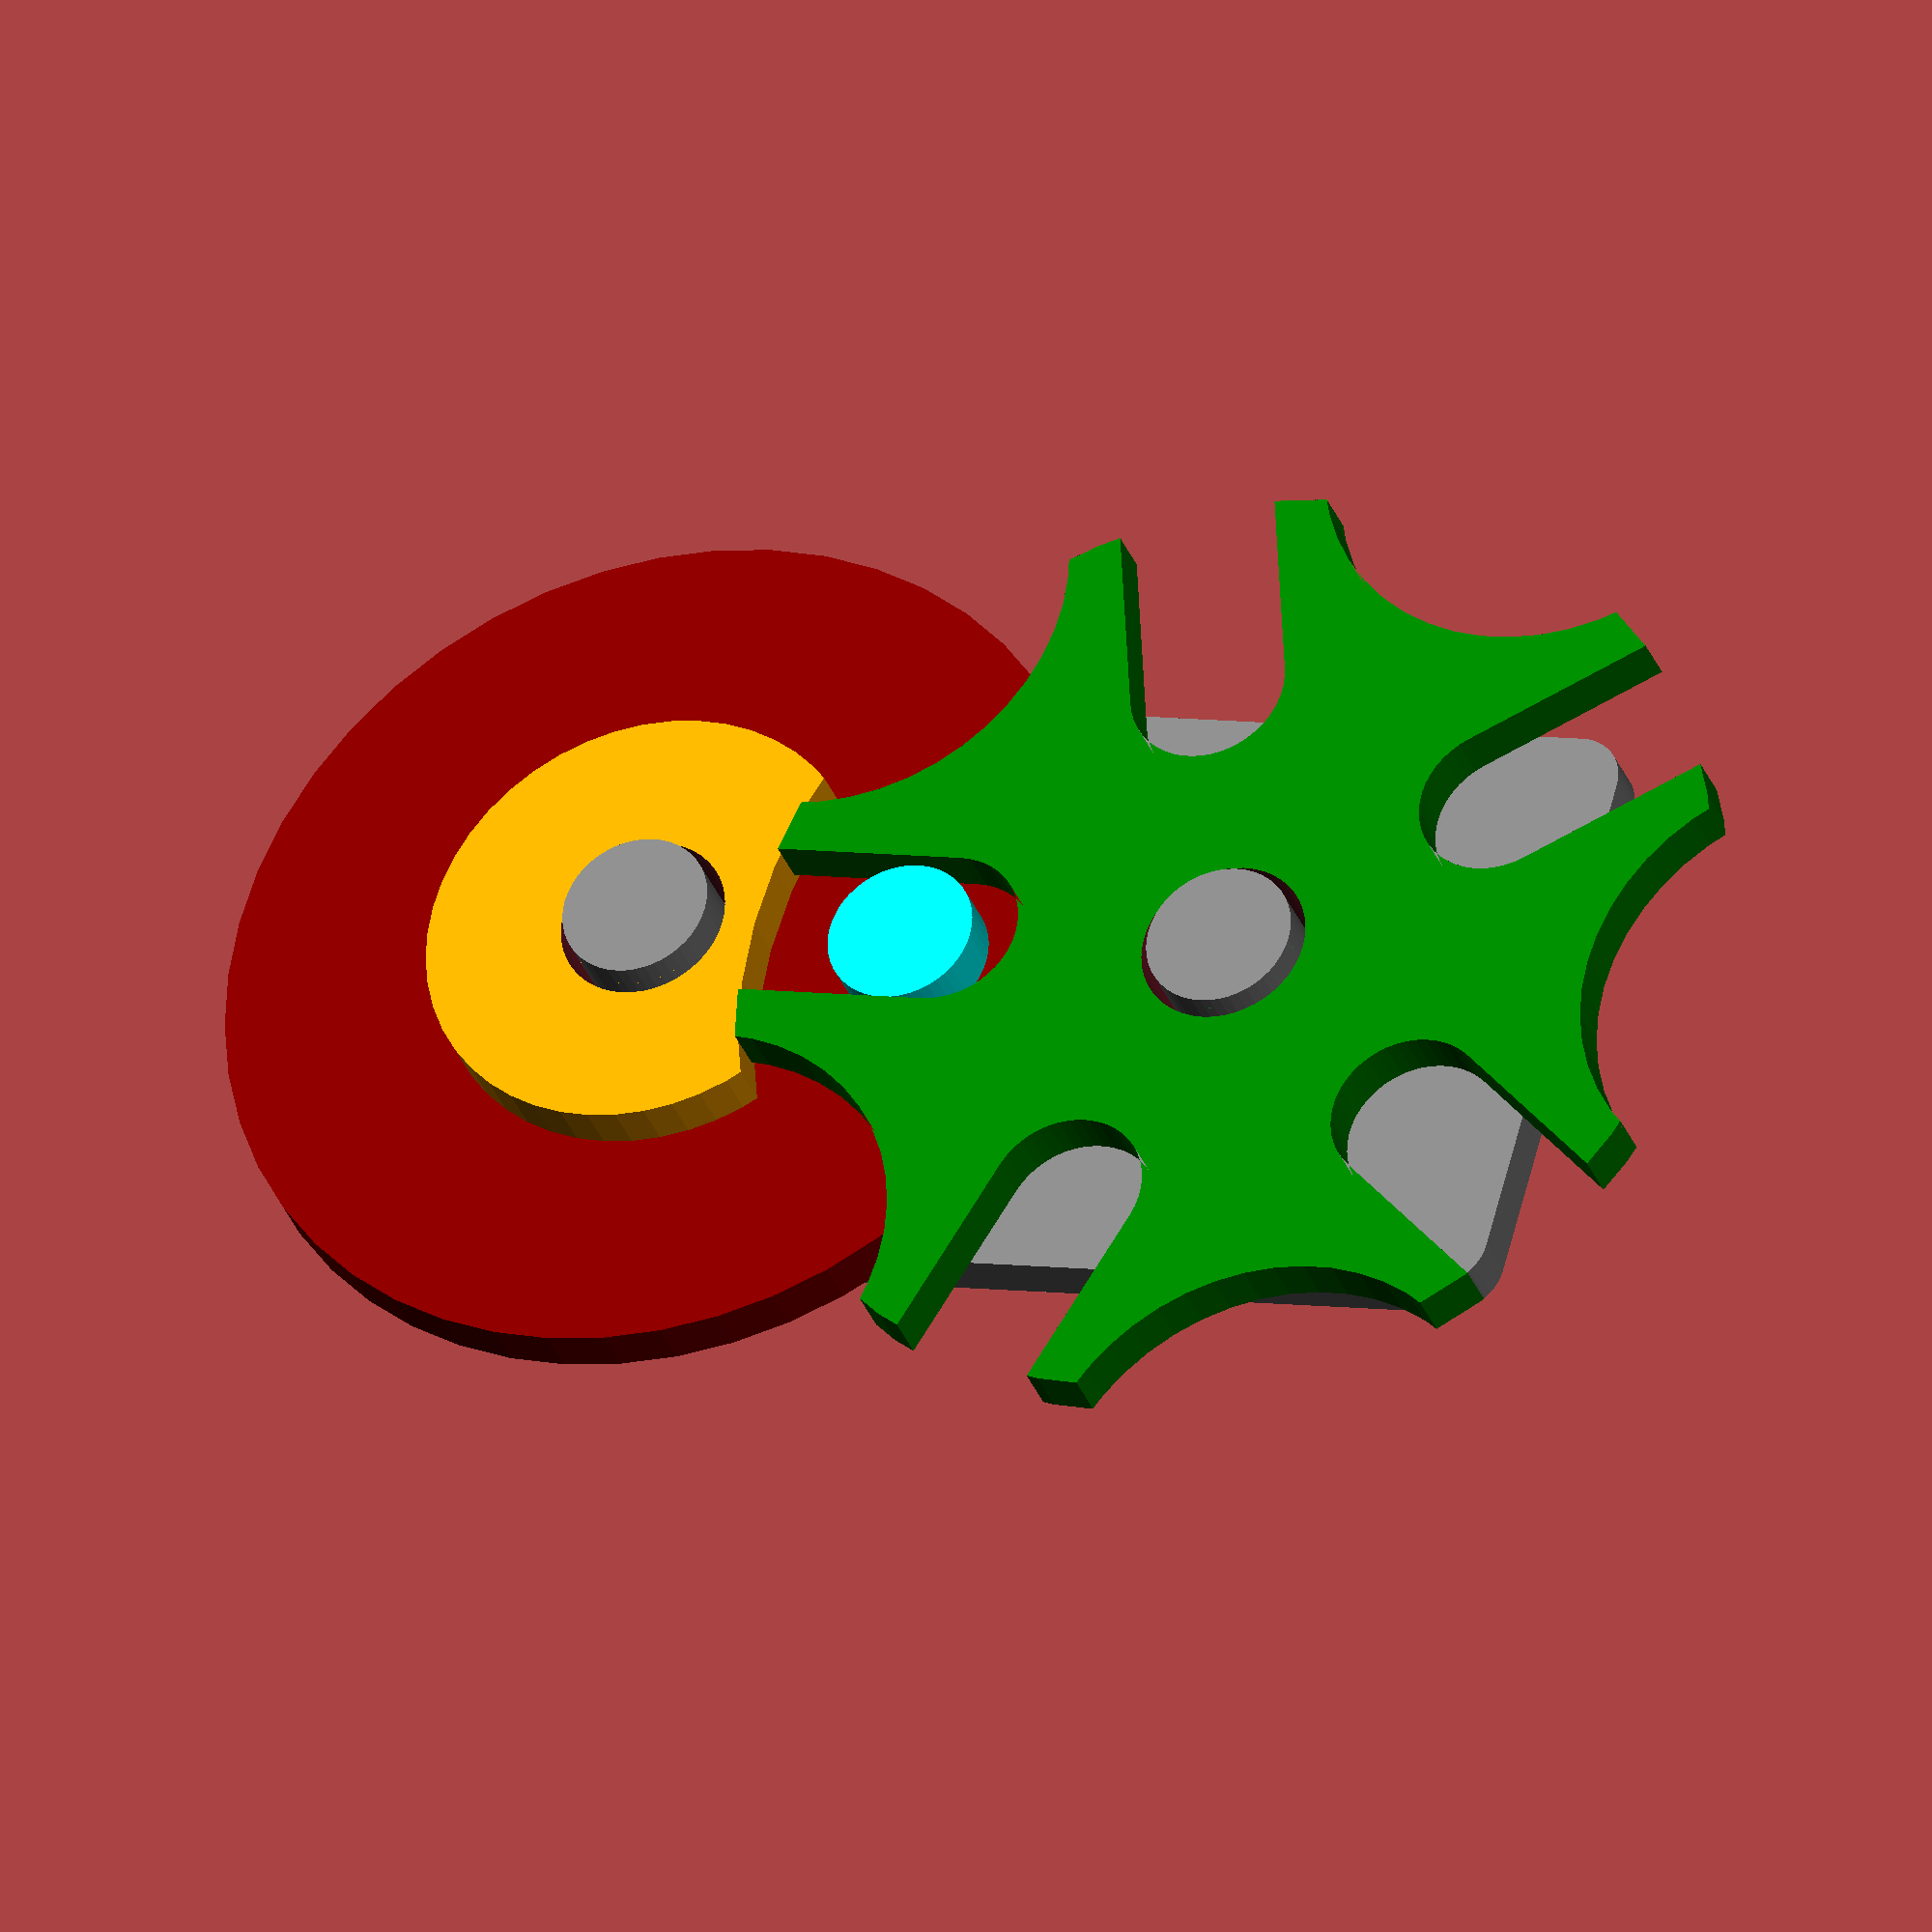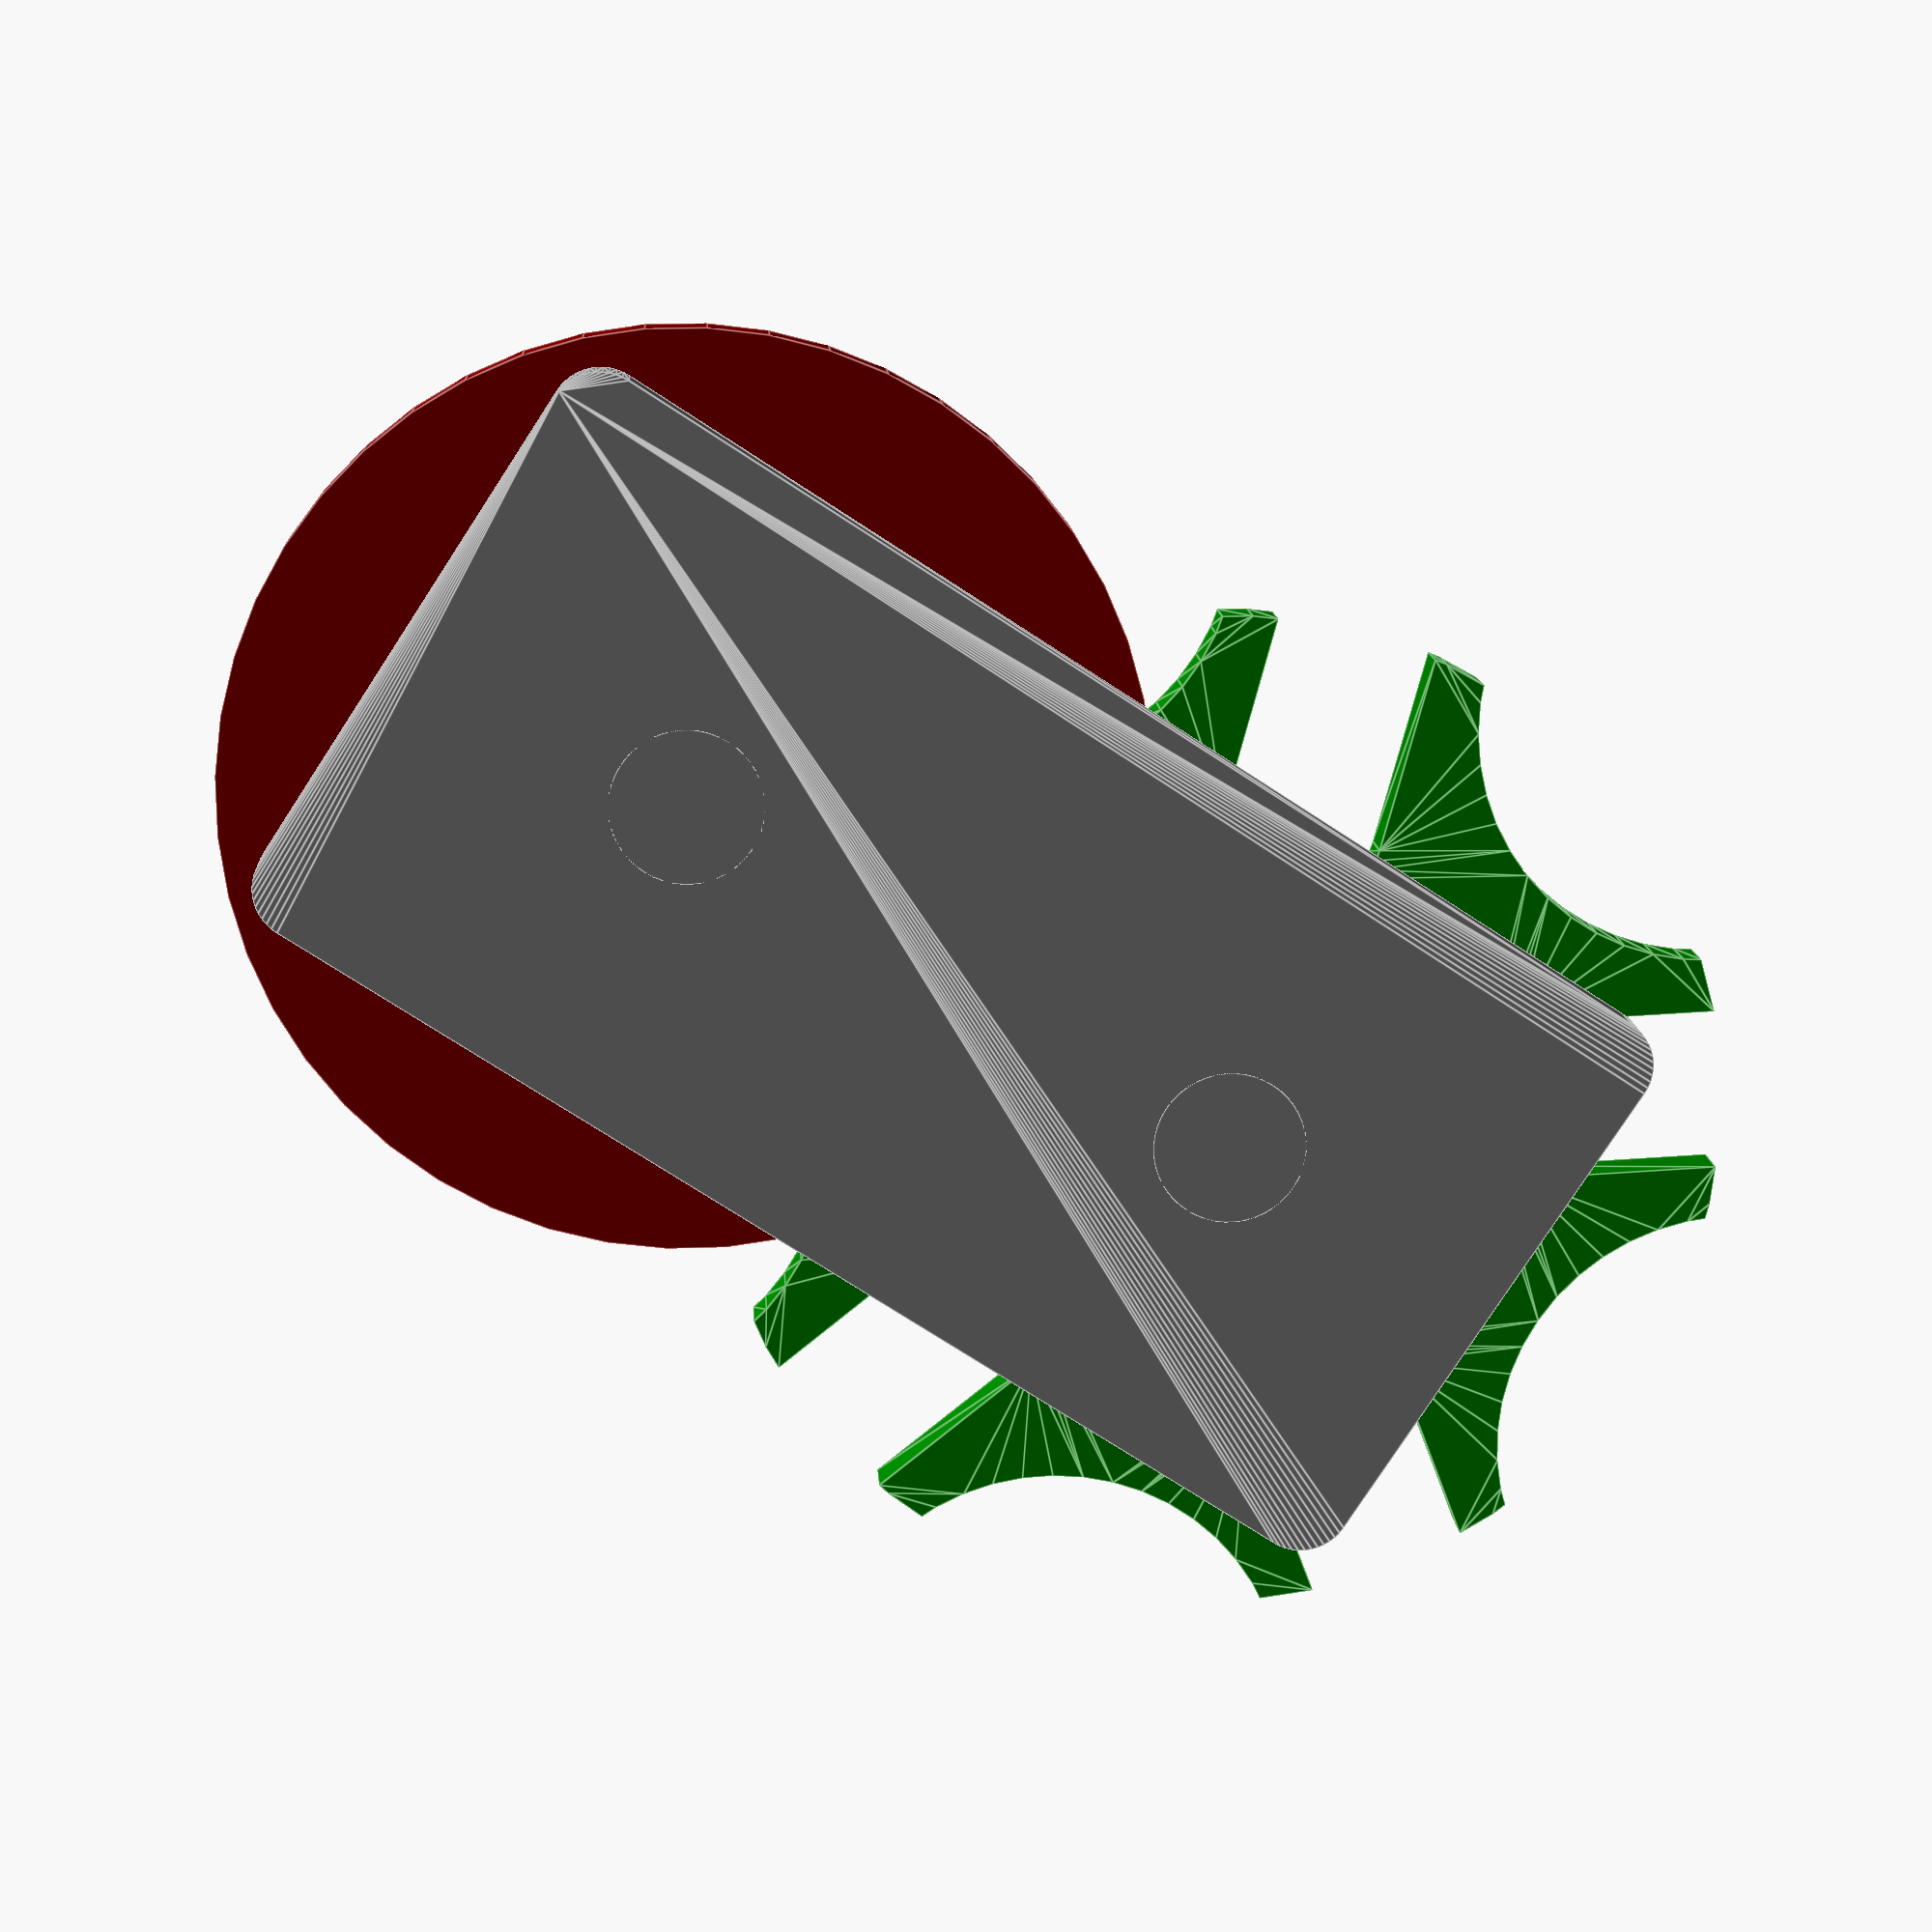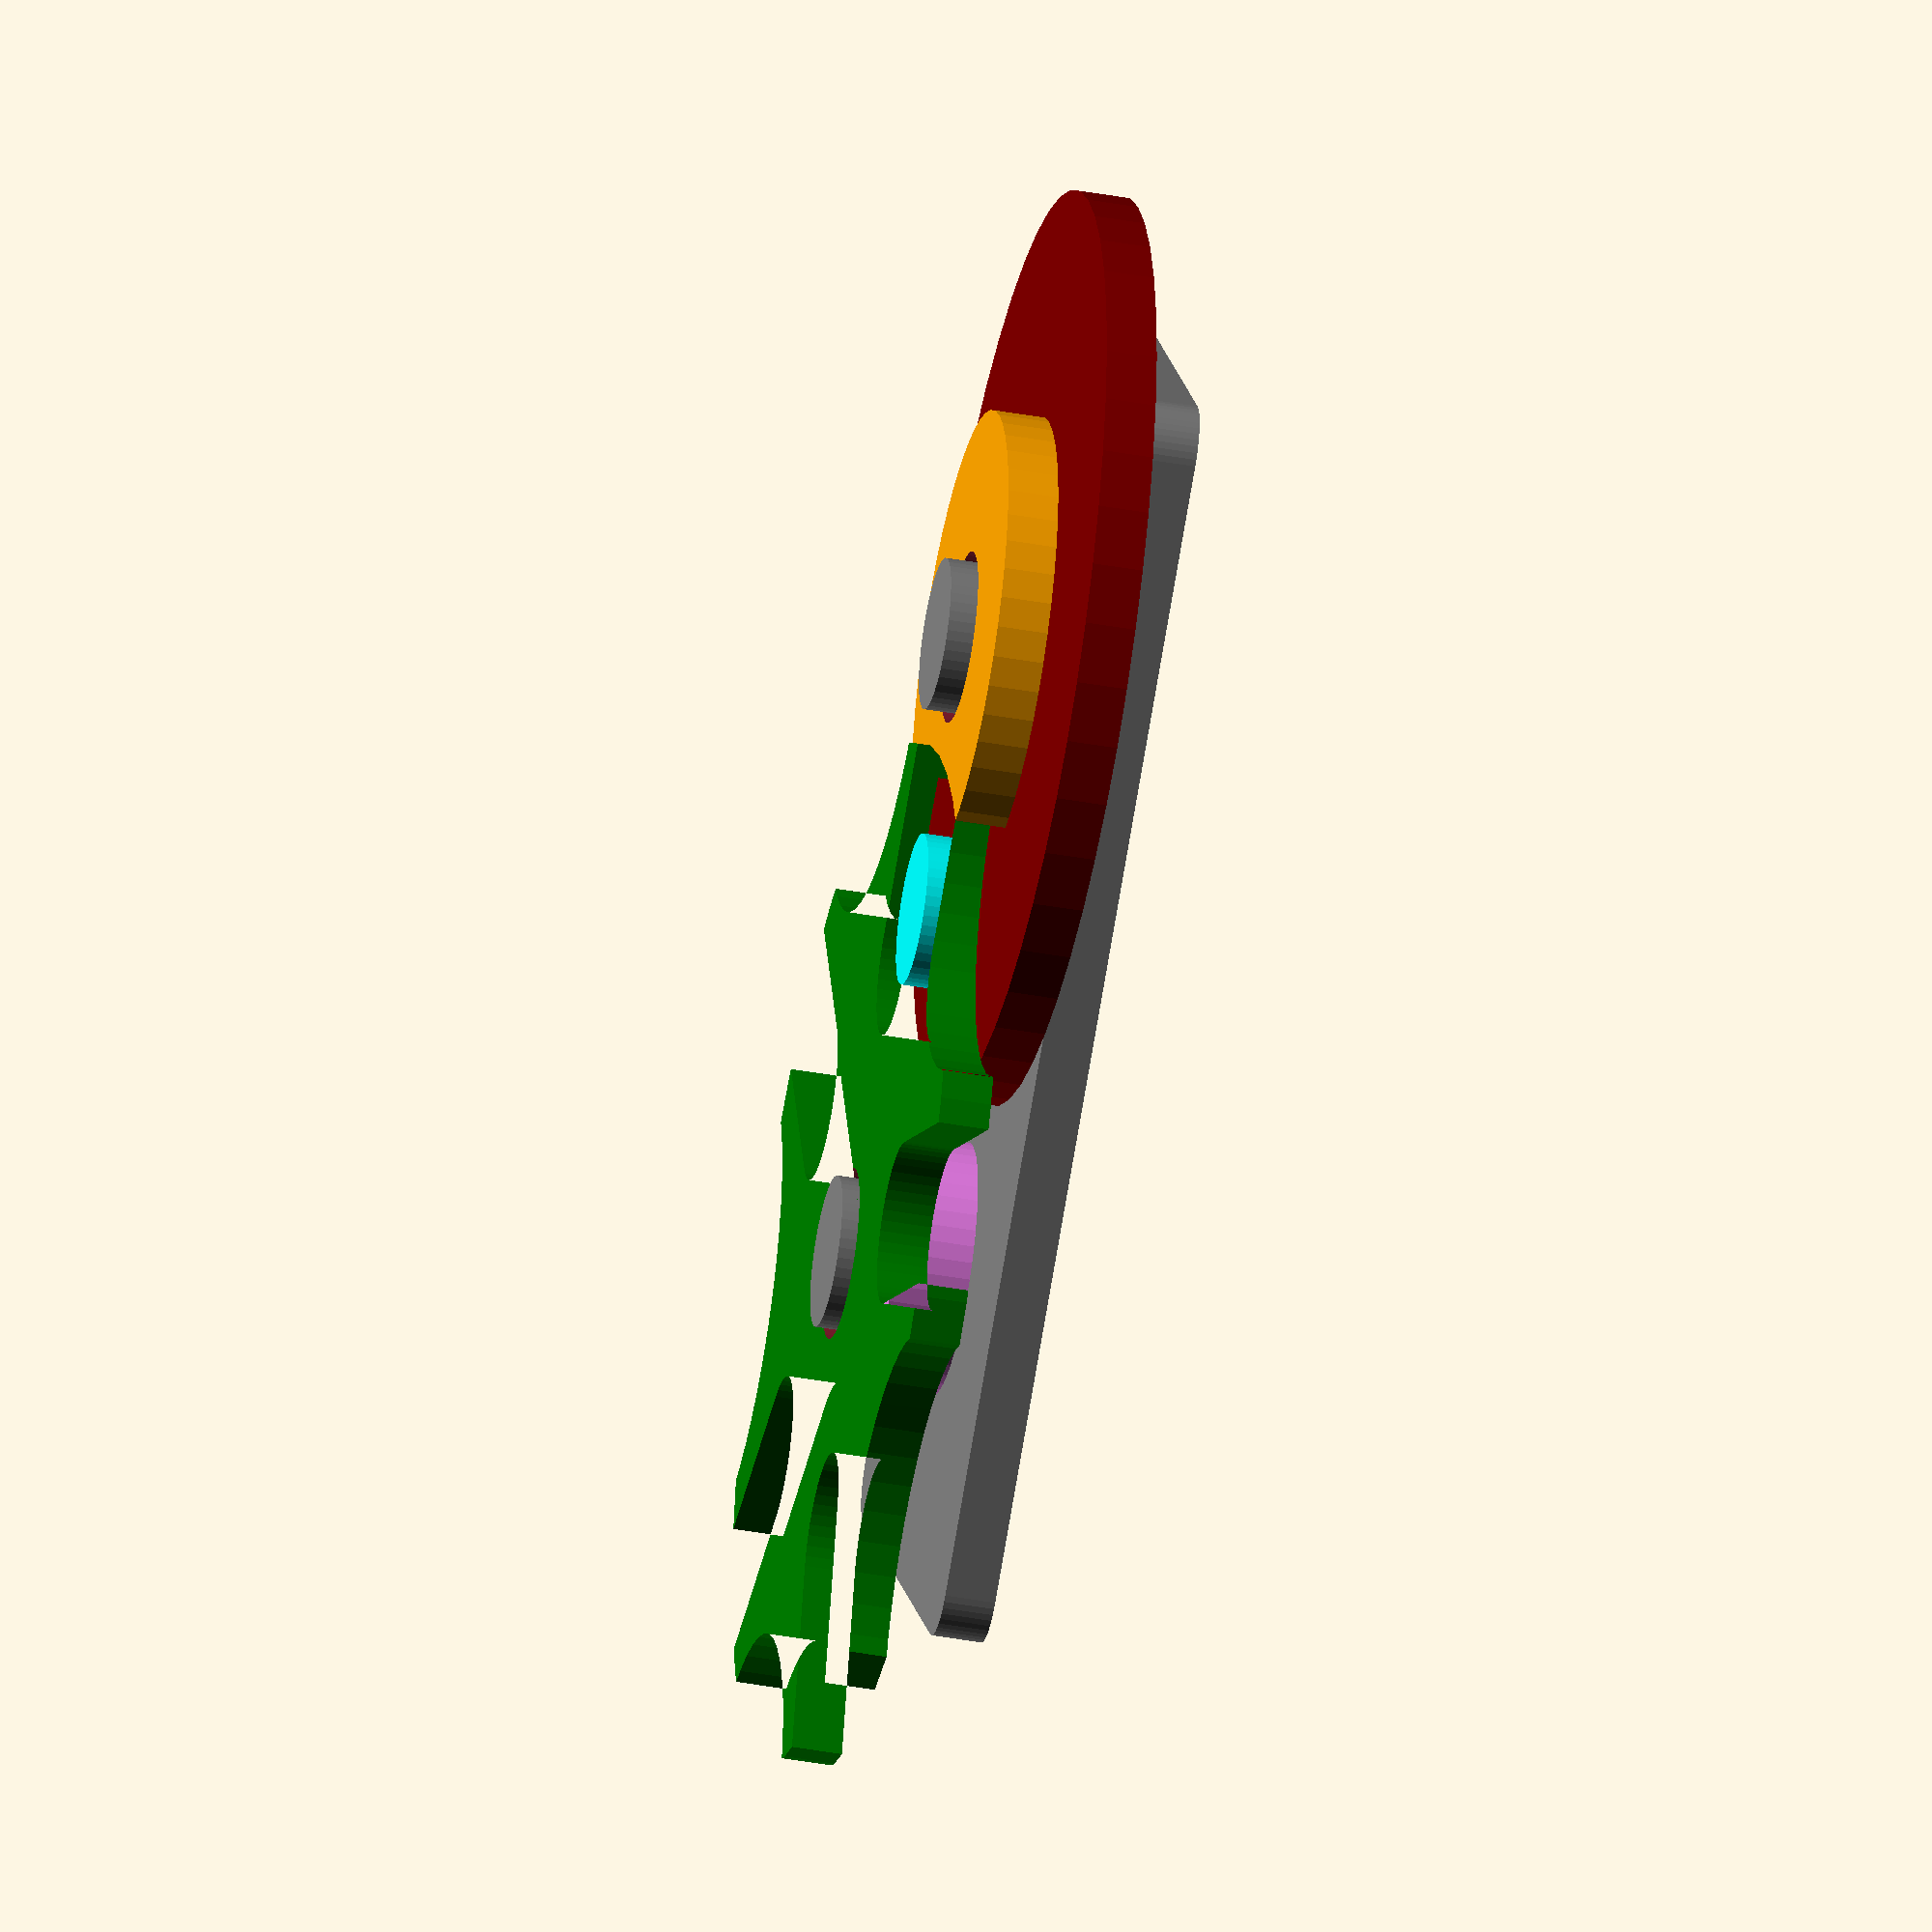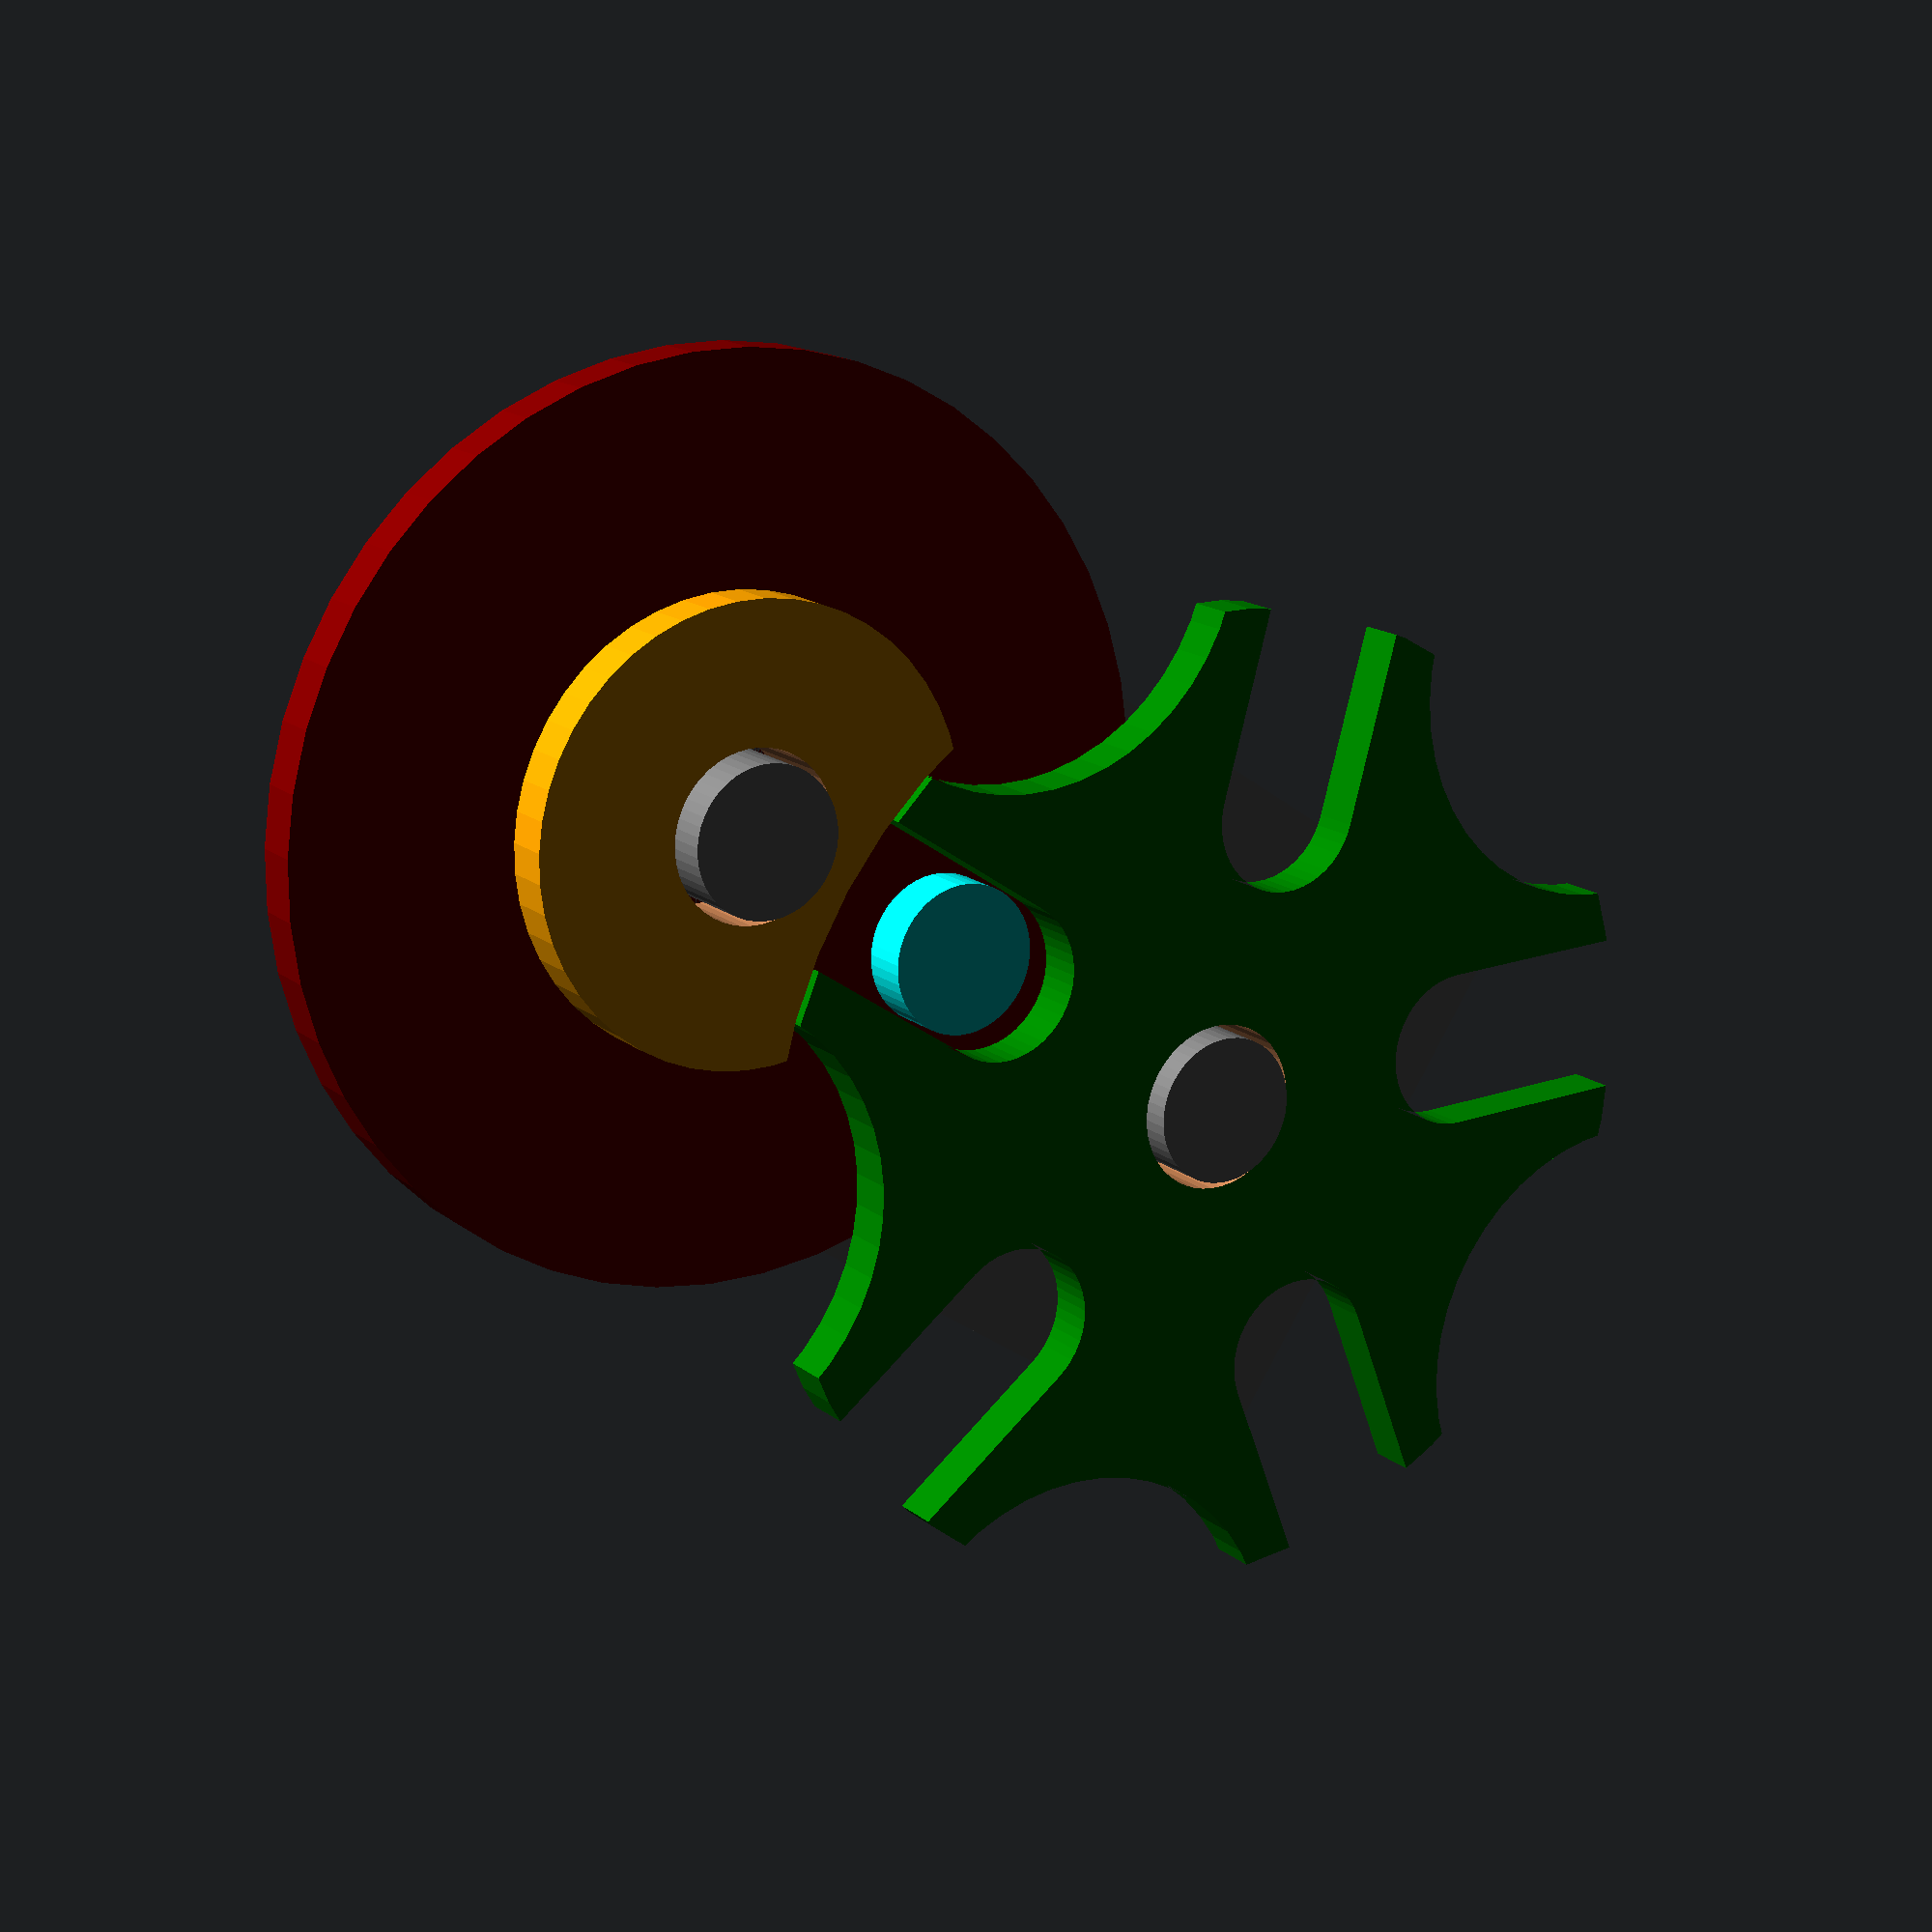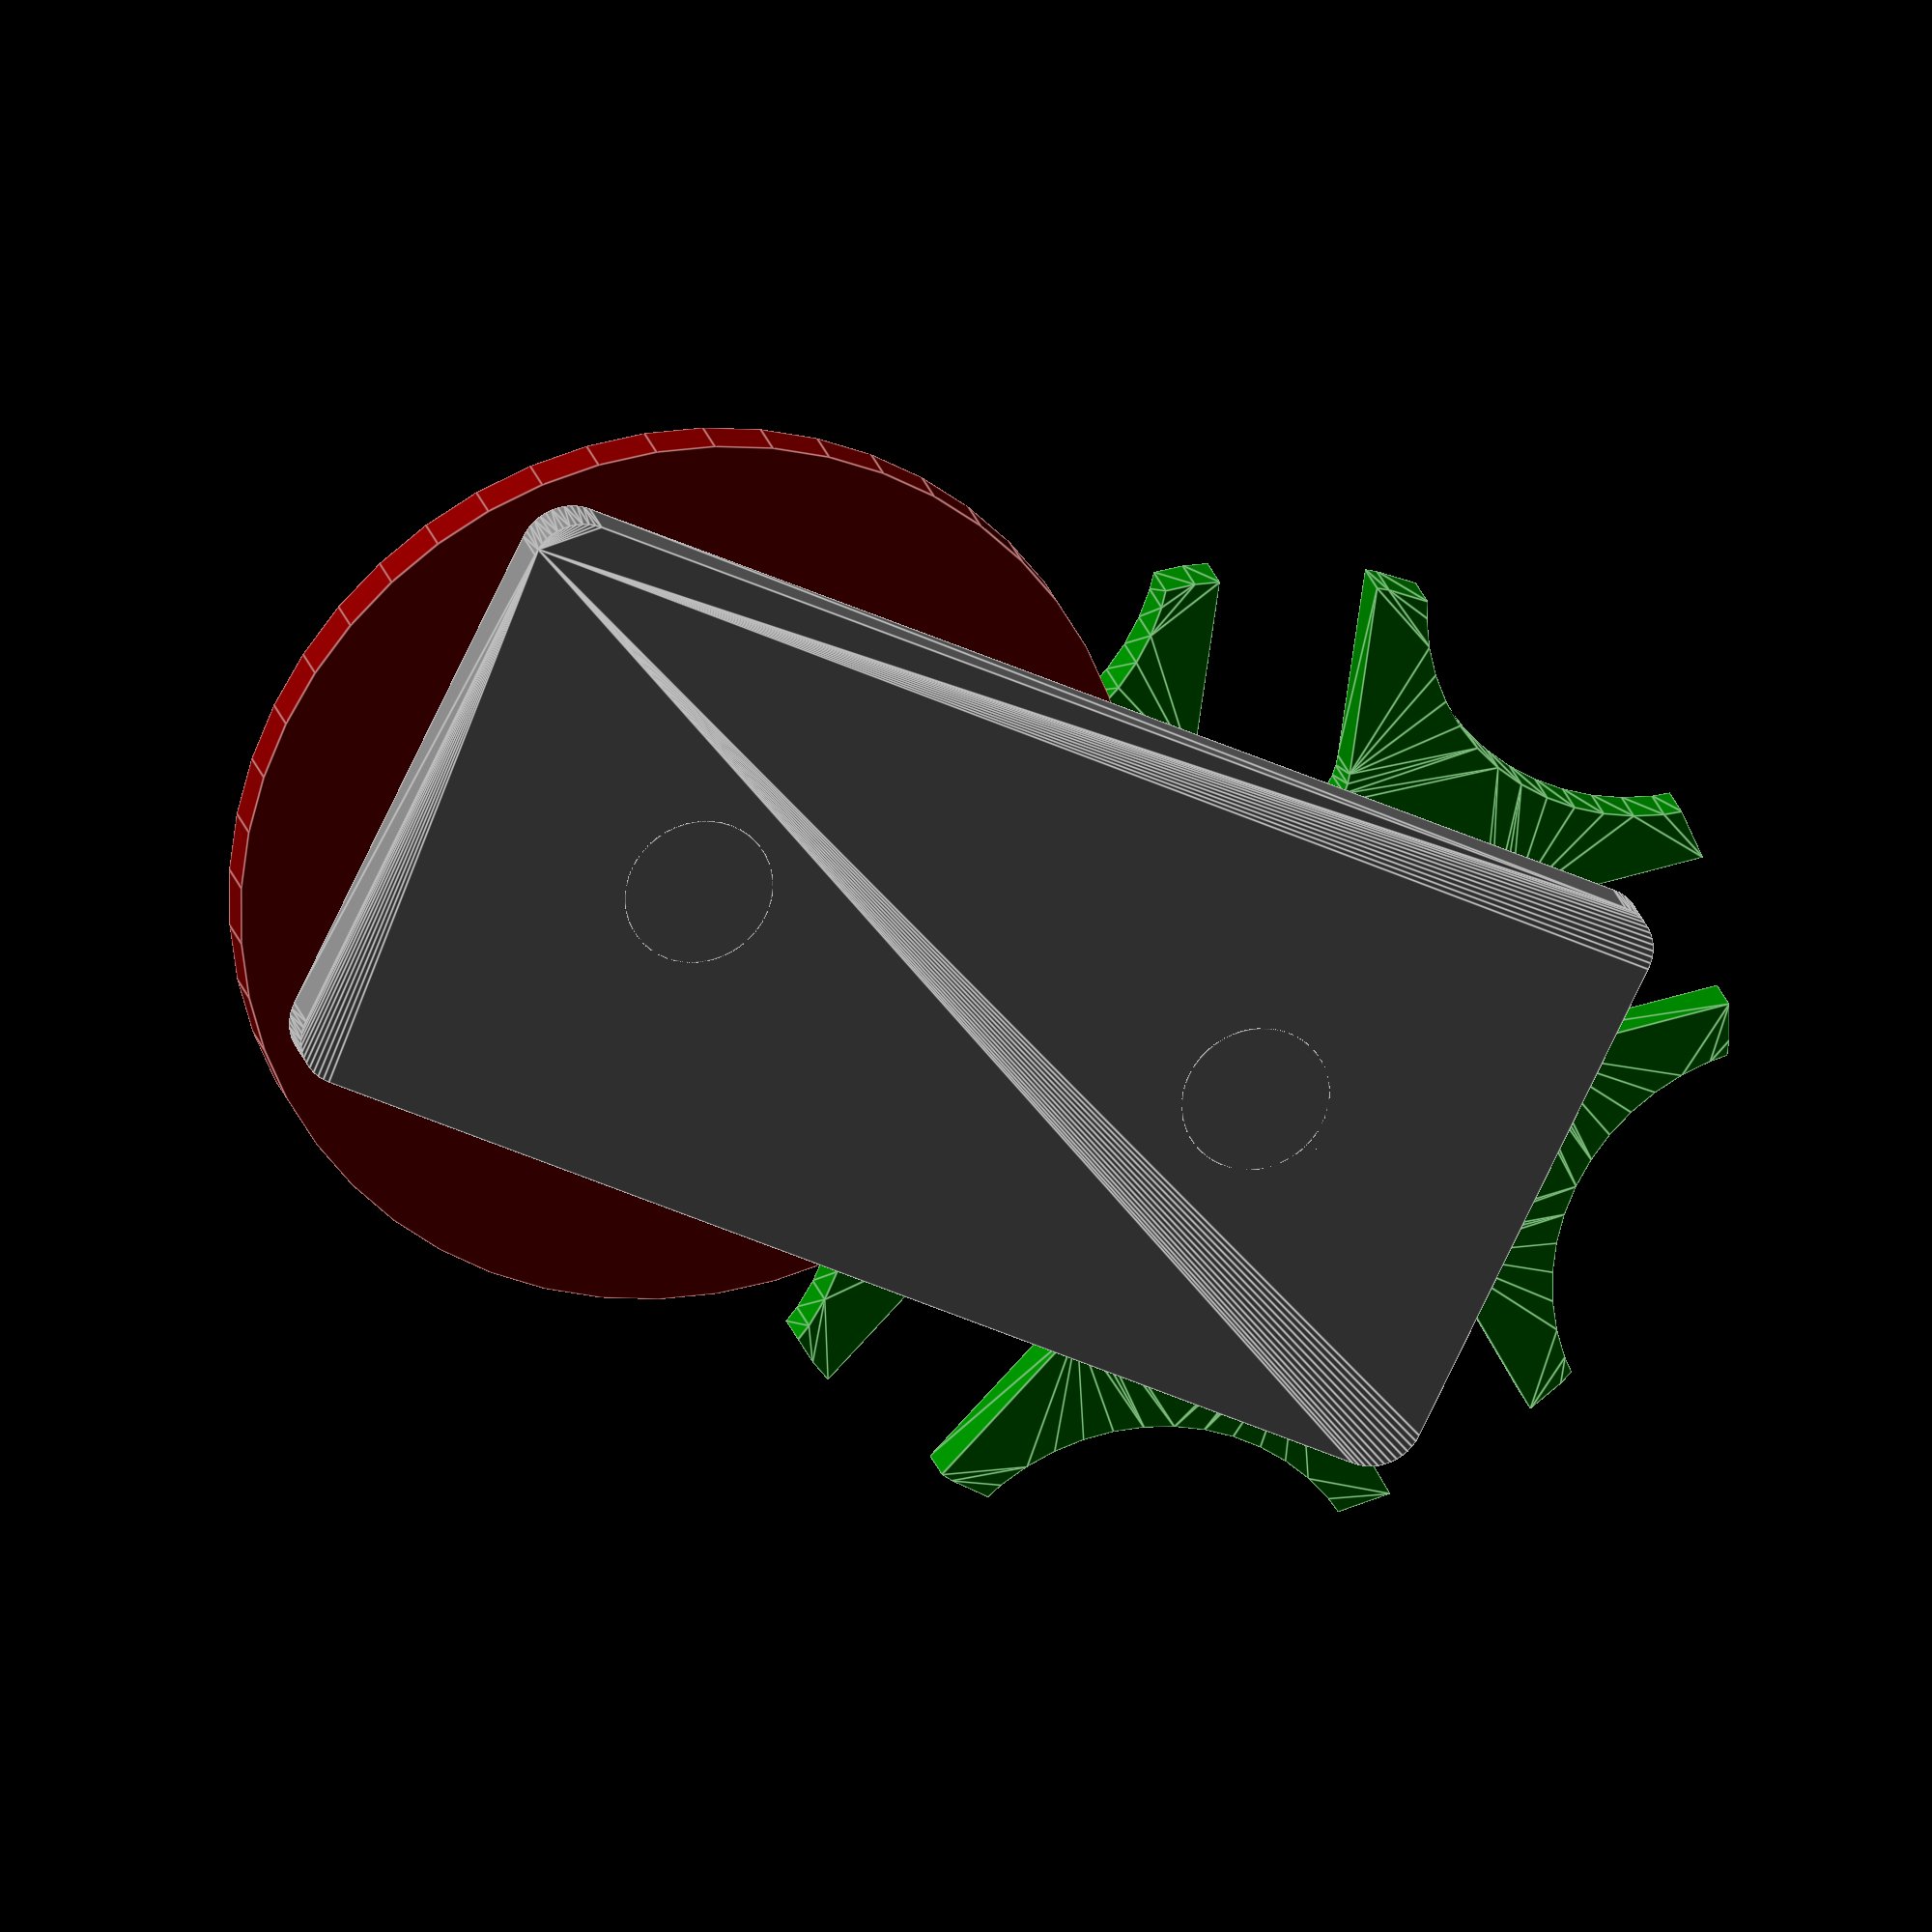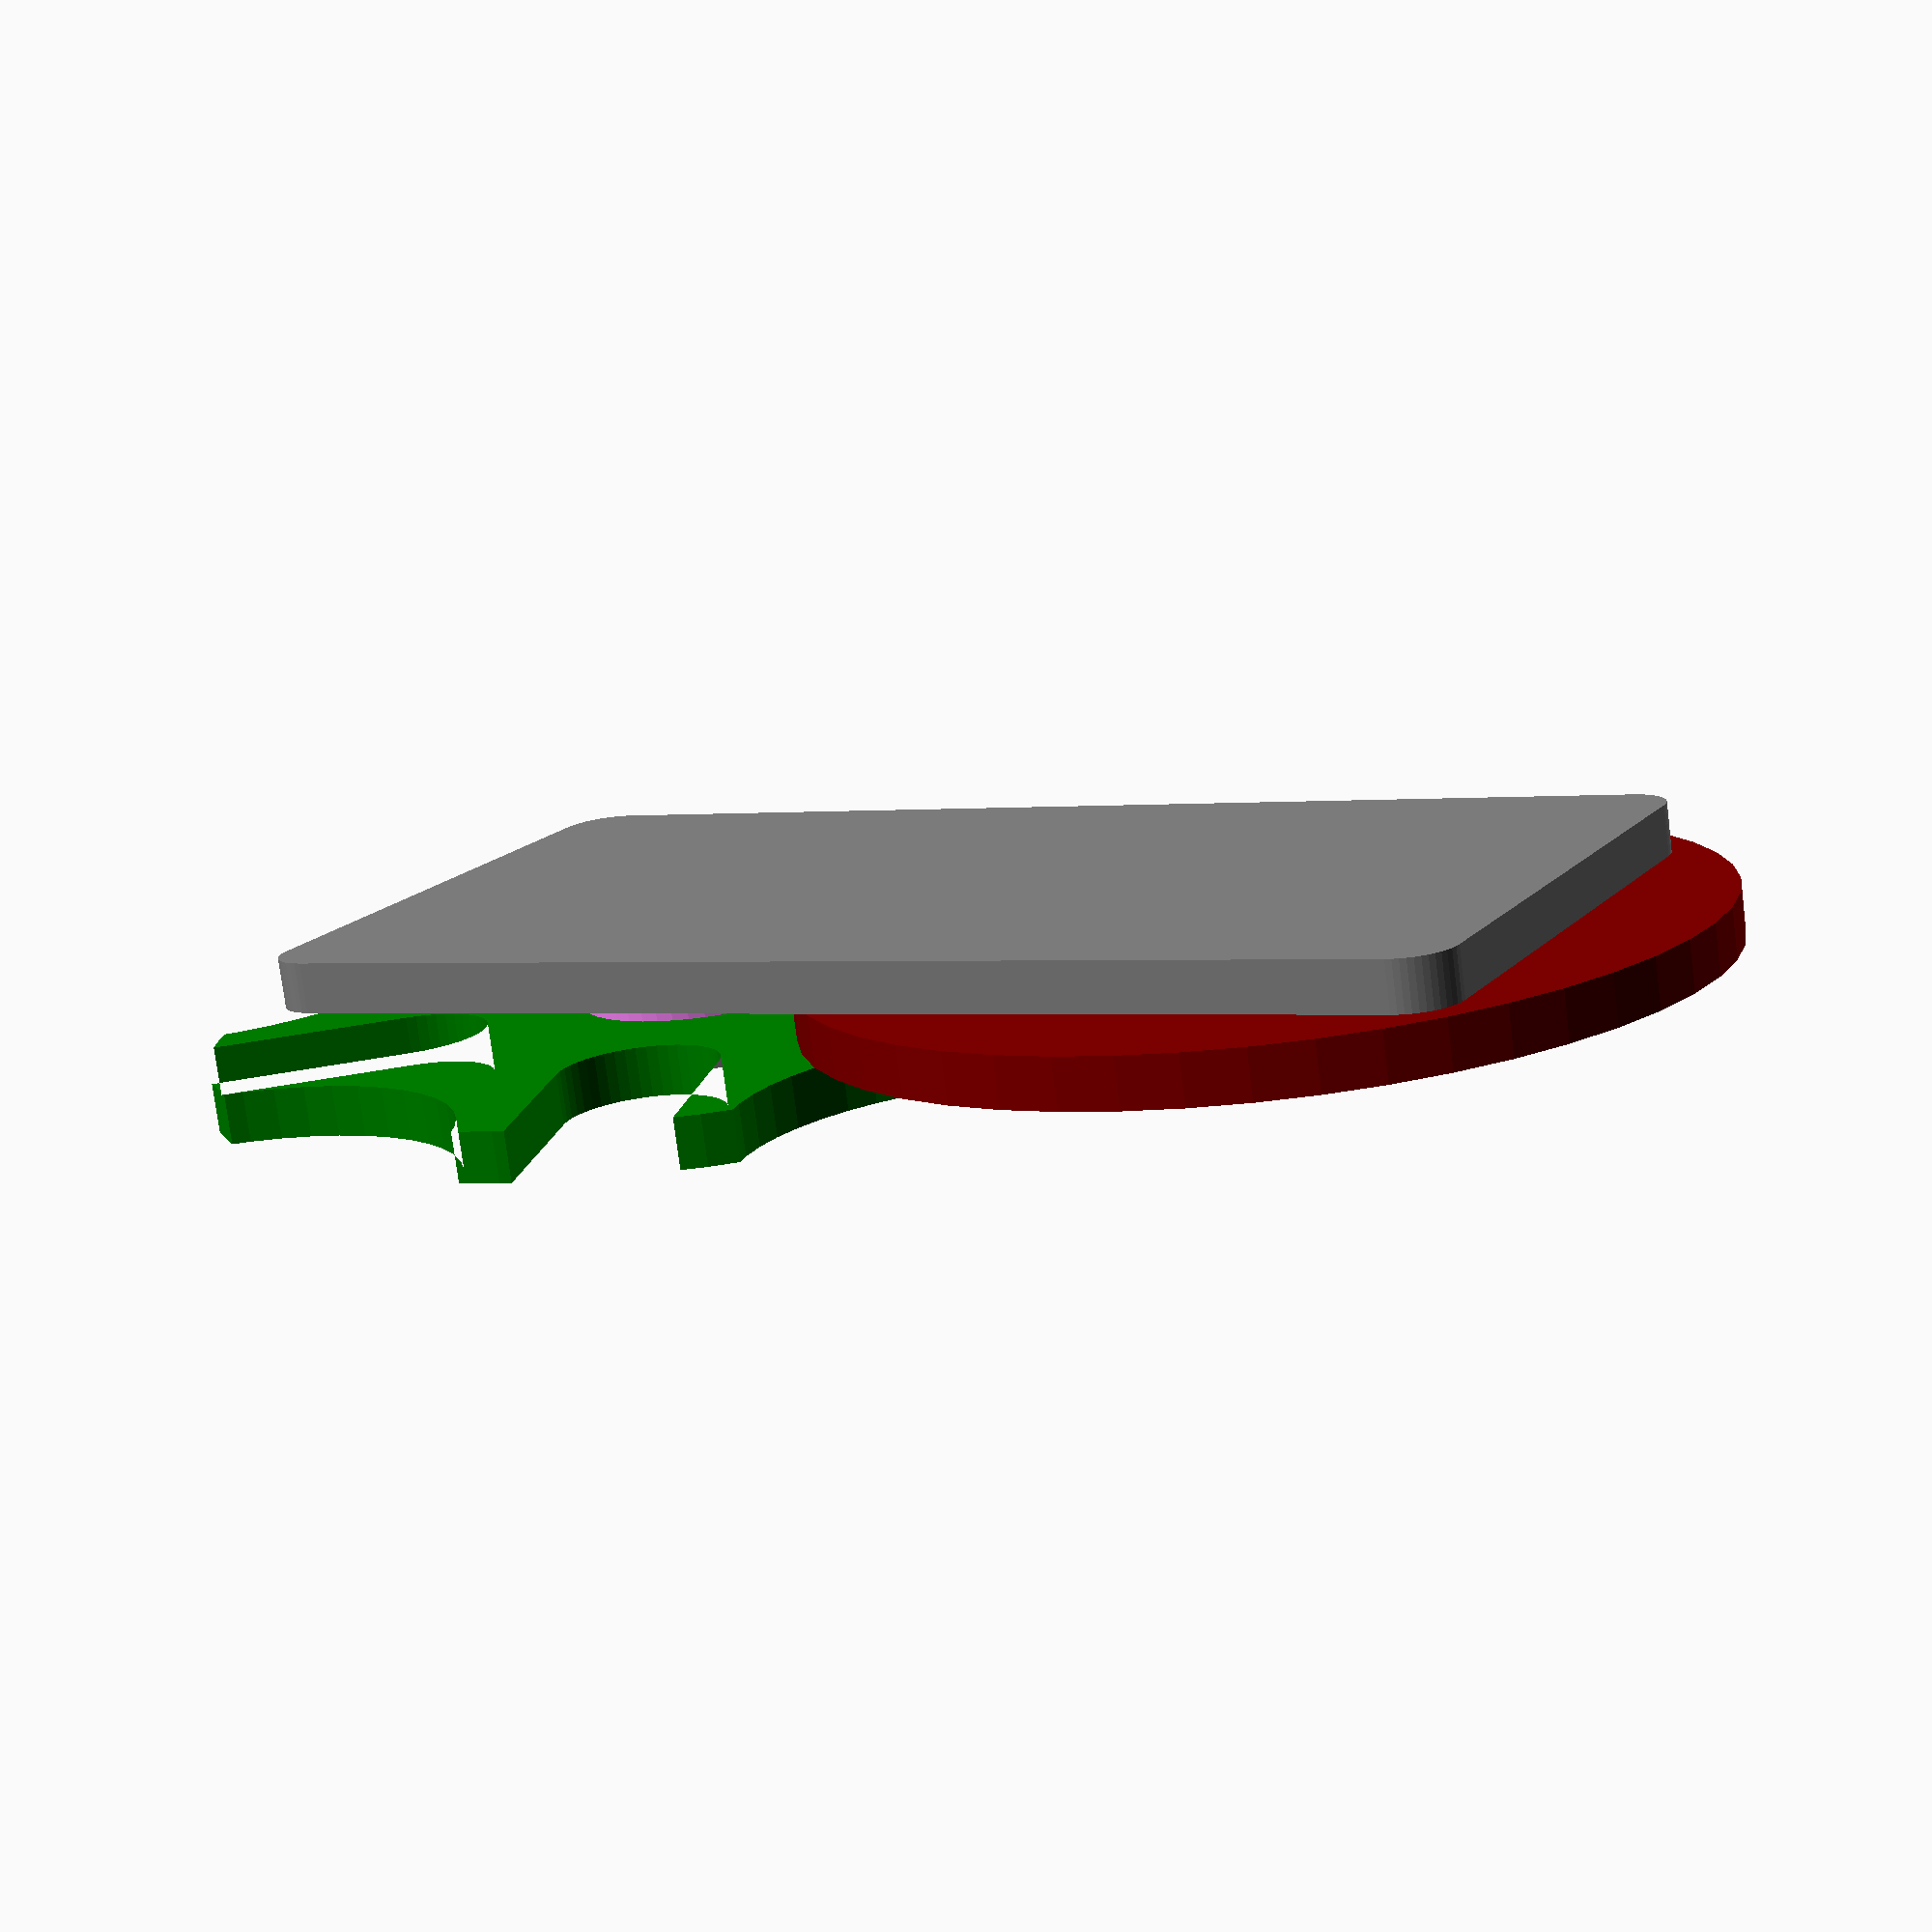
<openscad>
// Geneva Mechanism by Karl Helness, May 2016

// This program creates a geneva mechanism.
// The mecanism consists of a "geneva" wheel and a "moon" wheel, which, when mounted on the base plate
// can be exercised.

// The program can be animated in preview mode (use FPS = 25 and Steps = 100),
// and you may create stl files of the various parts
// Use What flag to set the mode of operation

// do you want to model?
What = "assembled";	// [moon wheel,geneva wheel,base,assembled,all parts]
//What = "all parts";

/*[Dimensions]*/

// Slits in the geneva wheel, program is tuned for 7, but you may experiment
no_slits = 5;	// [6:9]

// Center distance between wheels
wheel_base = 25;	// [25:50]

// Radius of upper moon wheel (tune to wheel base)
moon_wheel_upper_radius = 9;	// [9:20]

// Radius of lower moon wheel (base) (tune to upper radius)
moon_wheel_base_radius = 18; // [18:30]

// Total height of upper and lower moon wheel
moon_wheel_height = 4;	// [2:8]

// Distance of moon wheel peg from rim of the moon wheel
peg_position = 7;	// [6:7]

/*[Printer Tolerances]*/

// Tolerance between base plate pegs and geneva/moon wheel
hub_tolerance = 0.4;//0.2;

// Tolerance between moon wheel peg and geneva wheel sprockets
peg_tolerance = 0.4; //0.15;

// Tolerance between moon wheel and geneva wheel sliding surfaces
wheel_tolerance = 0.4; //0.25;

/*[Hidden]*/

// Radius of moon wheel peg
peg_radius = 3;

// Height of moon wheel peg
peg_height = 10;

// Heigth of the sprocket wheel (not including the base of the wheel)
geneva_wheel_height = 2;

// Distance between base moon wheel and geneva base wheel
base_tolerance = 2;

// Radius of hub for geneva and moon wheels
hub_radius = 3;

// Thickness of the plate on which the mechanism is mounted
base_plate_thickness = 2;

geneva_wheel_base_height = moon_wheel_height;	// Make the two the same height

slit_angle = 360/no_slits;			// Angle betwen slits in the geneva wheel

// This is the diameter of the shape used to make the cutout in the moon wheel
// Lots of math...
/*
// For testing
d = wheel_base * sin(slit_angle/2);
echo(d=d);
x = d - peg_radius;
echo(x=x);
y = x < moon_wheel_upper_radius ? sqrt(pow(moon_wheel_upper_radius,2) - pow(x,2)) : 0;
echo(y=y);
*/
// "upper" means as displayed in the assembled construction
geneva_upper_wheel_radius = wheel_base*cos(slit_angle/2)
	- (wheel_base * sin(slit_angle/2) - peg_radius < moon_wheel_upper_radius ?
		sqrt(pow(moon_wheel_upper_radius,2) - pow(wheel_base * sin(slit_angle/2) - peg_radius,2)) : 0);

//echo(geneva_upper_wheel_radius=geneva_upper_wheel_radius);
		
// This is the radius of the base wheel for the geneva wheel
geneva_base_wheel_radius = wheel_base-moon_wheel_base_radius - base_tolerance;

$fn = 48; // resolution

module geneva_mechanism()
{
	echo(What);
	if (What == "assembled") the_whole_thing();										// Display the assembled construction
	if (What == "animate") the_whole_thing($t);										// Animate, use menu item view>animate
	if (What == "base") base();																		// Display base
	if (What == "moon_wheel") moon_wheel();												// Display moon wheel
	if (What == "geneva_wheel") rotate([180,0,0]) geneva_wheel();	// Display geneva wheel
	if (What == "all parts") all_parts();													// Display all parts
}

// This module displays the tree parts (for printing)
module all_parts()
{
	translate([max(moon_wheel_base_radius,geneva_upper_wheel_radius)+wheel_base/2+4,0]) rotate([0,0,90]) base();
	translate([0,geneva_upper_wheel_radius+2,geneva_wheel_base_height])
		rotate([180,0,0]) geneva_wheel();
	translate([0,-moon_wheel_base_radius-2,0]) moon_wheel();
}

// This module creates the geneva wheel
module geneva_wheel()
{
  difference()
	{
    union()
		{
			// Make the base part of the wheel
			// To avoid flickering in preview mode, we cut the top off the base part a bit
			color("violet")
				cylinder(h=geneva_wheel_base_height-geneva_wheel_height/2,r=geneva_base_wheel_radius);
			
      color("green") 
			translate([0,0,geneva_wheel_base_height/2+wheel_tolerance])
				linear_extrude(geneva_wheel_height) difference()
				{
					// Make the base for the geneva wheel
					circle(r=geneva_upper_wheel_radius);
					// Make cutouts for the moon wheel
					for (i=[slit_angle/2:slit_angle:360])
						rotate([0,0,i]) color("orange")
							translate([-wheel_base,0,0]) circle(r=moon_wheel_upper_radius+wheel_tolerance);
					// Make the slits
					for (i=[0:slit_angle:360]) color("red")
						rotate([0,0,i])
							translate([-geneva_upper_wheel_radius,-peg_radius-peg_tolerance/2,0])
								union()
								{
									square([geneva_upper_wheel_radius-wheel_base+geneva_base_wheel_radius
										+1.5*peg_position-peg_radius+peg_tolerance,2*peg_radius+peg_tolerance]);
									translate([geneva_upper_wheel_radius-wheel_base+geneva_base_wheel_radius
										+1.5*peg_position-peg_radius+peg_tolerance,peg_radius+peg_tolerance/2,0])
											circle(r=peg_radius+peg_tolerance/2);
								}
				}
    }
		// Watermark the construction
		rotate([180,0,slit_angle/2])
			translate([-geneva_base_wheel_radius,0,geneva_wheel_height-geneva_wheel_base_height])
				rotate([0,0,90]) linear_extrude(geneva_wheel_height+1) text("kmh",size=3,halign="center");
		// Make the hub hole
    translate([0,0,-geneva_wheel_height]) linear_extrude(5*geneva_wheel_height)
			circle(r=peg_radius+hub_tolerance);
  }
}

// This module creates the moon wheel
module moon_wheel()
{
  difference()
	{
    union()
		{
			// The two moon wheels fused together
			color("orange")
				difference()
				{
					translate([0,0,moon_wheel_height/4])
						cylinder(r=moon_wheel_upper_radius,h=3*moon_wheel_height/4);
					translate([wheel_base,0,moon_wheel_height/4])
						cylinder(r=geneva_upper_wheel_radius, h=moon_wheel_height);
				}
			color("maroon") cylinder(r=moon_wheel_base_radius,h=moon_wheel_height/2);
			
			// The peg that activates the geneva wheel
			color("cyan") translate([moon_wheel_base_radius-peg_position,0,moon_wheel_height/4])
				cylinder(r=peg_radius,h=3*moon_wheel_height/4);
		}
		// Make the hub hole
		translate([0,0,-moon_wheel_height/4])
			cylinder(r=peg_radius + hub_tolerance, h=moon_wheel_height*3);
  }
}

// This is a base on which the mechanism can be attached
module base()
{
	color("grey") translate([-wheel_base,-wheel_base/2,0]) union()
	{
		// Base plate, rounded corners
		translate([2,2,0]) minkowski()
		{
			cube([2*wheel_base-4,wheel_base-4,base_plate_thickness/2]);
			cylinder(h=base_plate_thickness/2,r=2);
		}
		// Peg for moon wheel
		translate([wheel_base/2,wheel_base/2,0])
			cylinder(h=base_plate_thickness+moon_wheel_height+1,r=hub_radius);
			// Elevate a bit
		*translate([wheel_base/2,wheel_base/2,0])
			cylinder(h=base_plate_thickness+1,r=hub_radius+1);
		
		// Peg for geneva wheel
		translate([3*wheel_base/2,wheel_base/2,0])
			cylinder(h=base_plate_thickness+moon_wheel_height+1,r=hub_radius);
		*translate([3*wheel_base/2,wheel_base/2,0])
			cylinder(h=base_plate_thickness+1,r=hub_radius+1);
	}
}

// This is for display only, don't try to print this!
// If invoked with $t, like this: the_whole_thing($t), it will do animation (use menu item view>animate)
module the_whole_thing(t=0)
{
	moon_wheel_angle =t*360;
	
	/*
	// For testing
	echo(moon_wheel_angle=moon_wheel_angle);
	h = (moon_wheel_base_radius-peg_position)*sin(moon_wheel_angle);
	echo(h=h);
	y = (moon_wheel_base_radius-peg_position)*cos(moon_wheel_angle);
	echo(y=y);
	z = wheel_base-y;
	echo(z=z);
	echo(slit_angle=slit_angle);
	*/
	
	// This is (the negative) angle between the geneva wheel hub and the peg on the moon wheel
	geneva_angle = atan((moon_wheel_base_radius-peg_position)*sin(moon_wheel_angle)/
			(wheel_base-(moon_wheel_base_radius-peg_position)*cos(moon_wheel_angle)));
	//echo(geneva_angle=geneva_angle);
	//echo(moon_wheel_angle=moon_wheel_angle);
	// If the peg is not meshing, the geneva wheel shall not move
	geneva_wheel_angle = geneva_angle > slit_angle/2 || geneva_angle < -slit_angle/2
		|| moon_wheel_angle > 45 && moon_wheel_angle < 315 ? slit_angle/2 : geneva_angle;
	//echo(geneva_wheel_angle=geneva_wheel_angle);

	// The base
	base();
	// The moon wheel
  translate([-wheel_base/2,0,base_plate_thickness]) rotate([0,0,moon_wheel_angle]) moon_wheel();
	// For the assembly display, the geneva wheel is rotated 180 degrees around the x-axis
  translate([wheel_base/2,0,base_plate_thickness]) rotate([0,0,-geneva_wheel_angle]) geneva_wheel();
}
	
geneva_mechanism();

</openscad>
<views>
elev=32.8 azim=14.9 roll=18.9 proj=o view=wireframe
elev=347.4 azim=146.8 roll=176.8 proj=p view=edges
elev=222.1 azim=323.7 roll=102.2 proj=o view=solid
elev=344.5 azim=33.5 roll=328.1 proj=p view=solid
elev=157.5 azim=333.9 roll=13.8 proj=o view=edges
elev=76.9 azim=332.4 roll=187.2 proj=p view=solid
</views>
